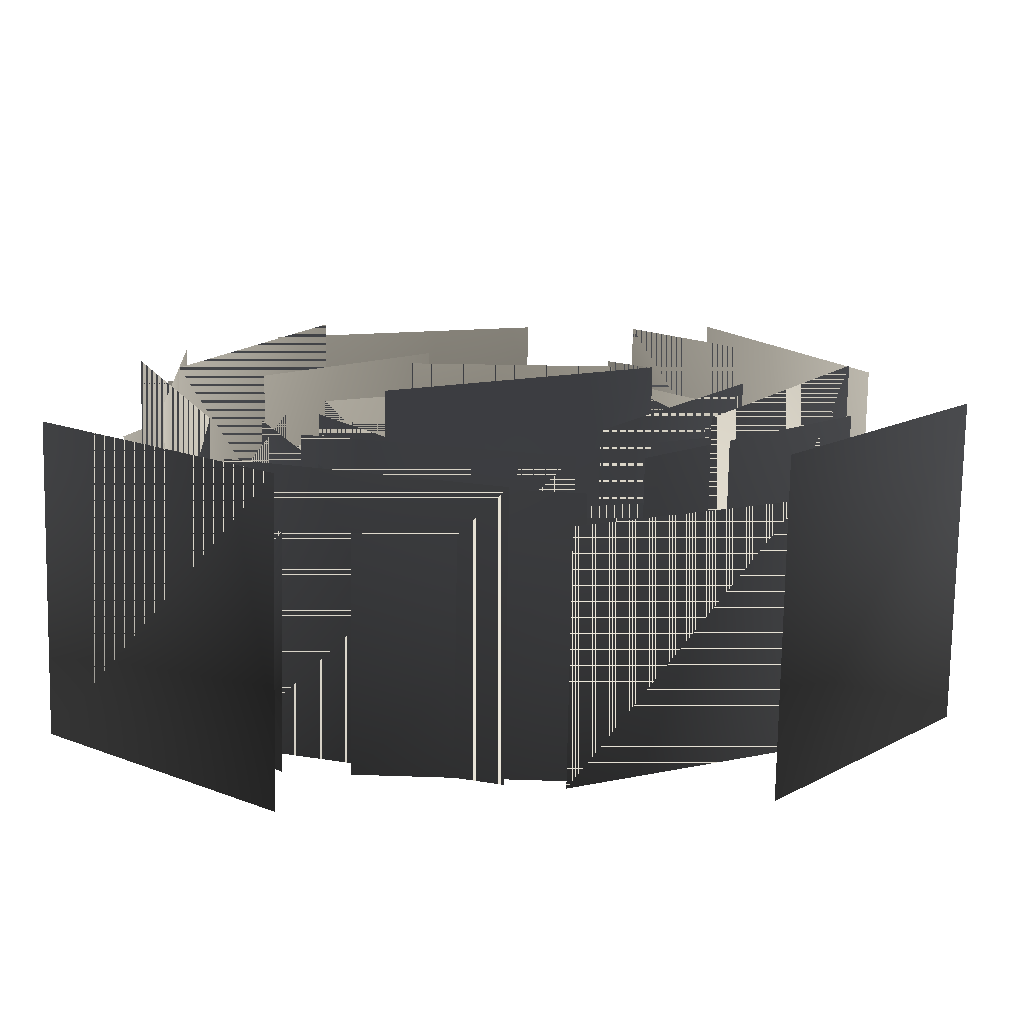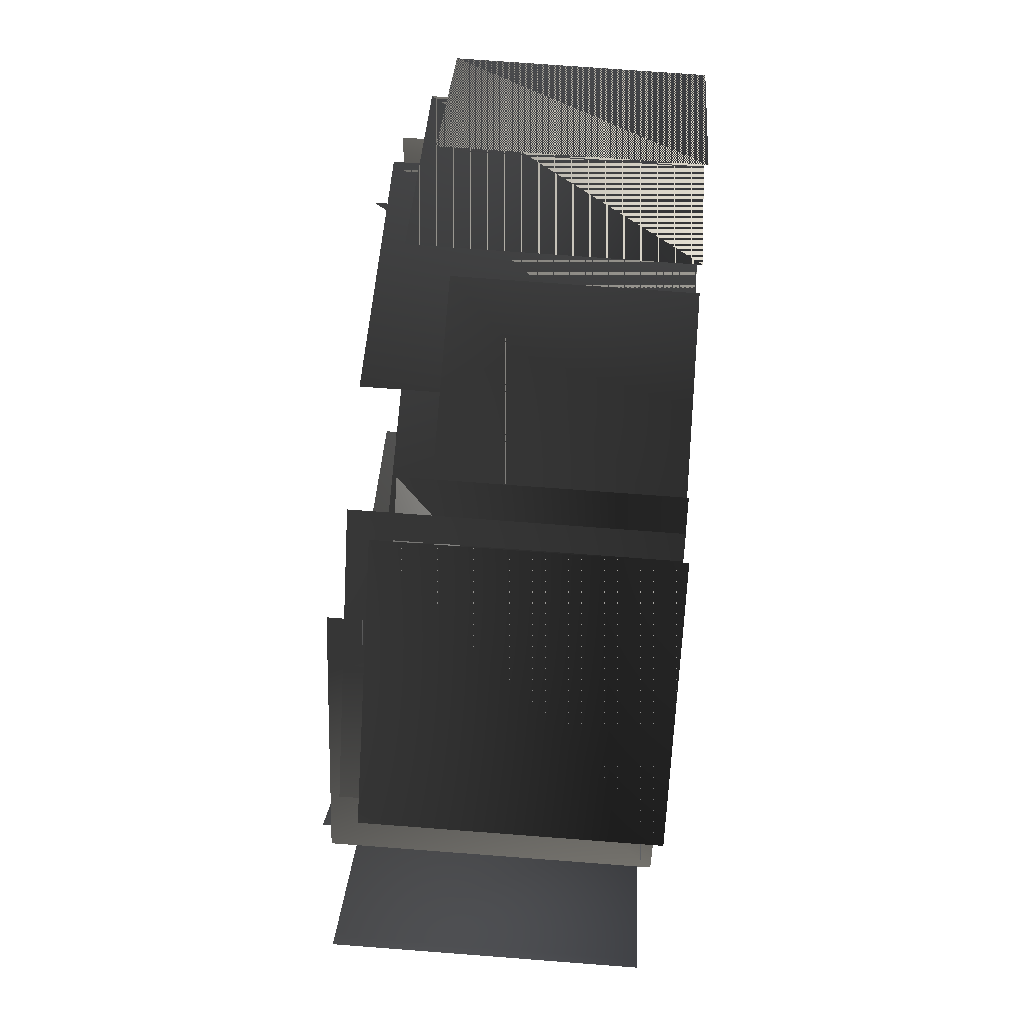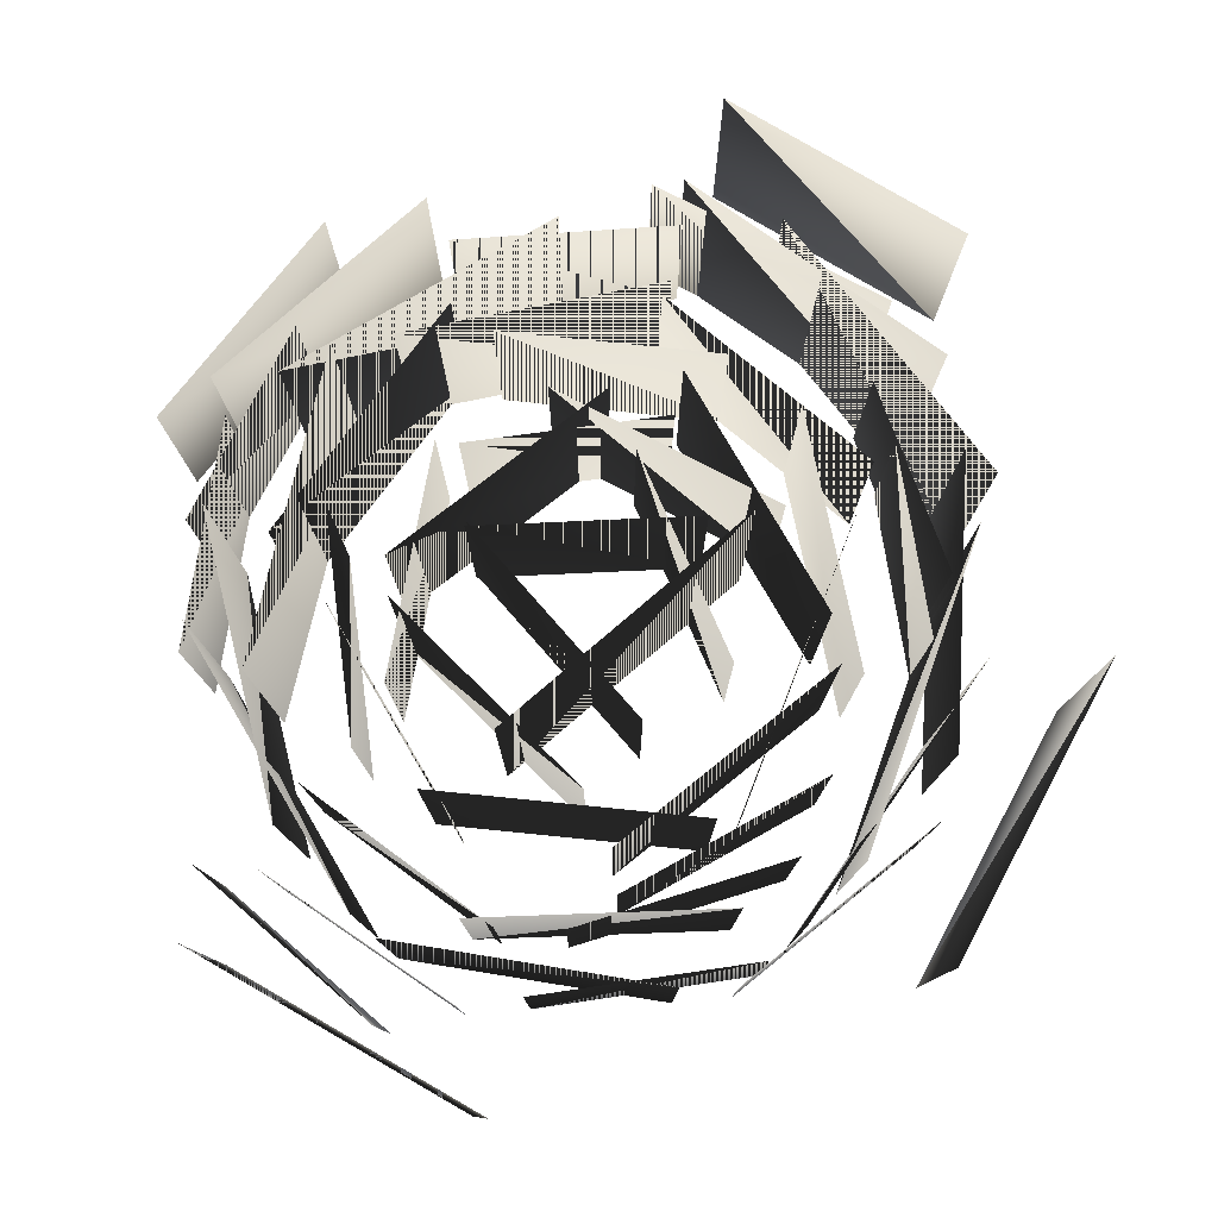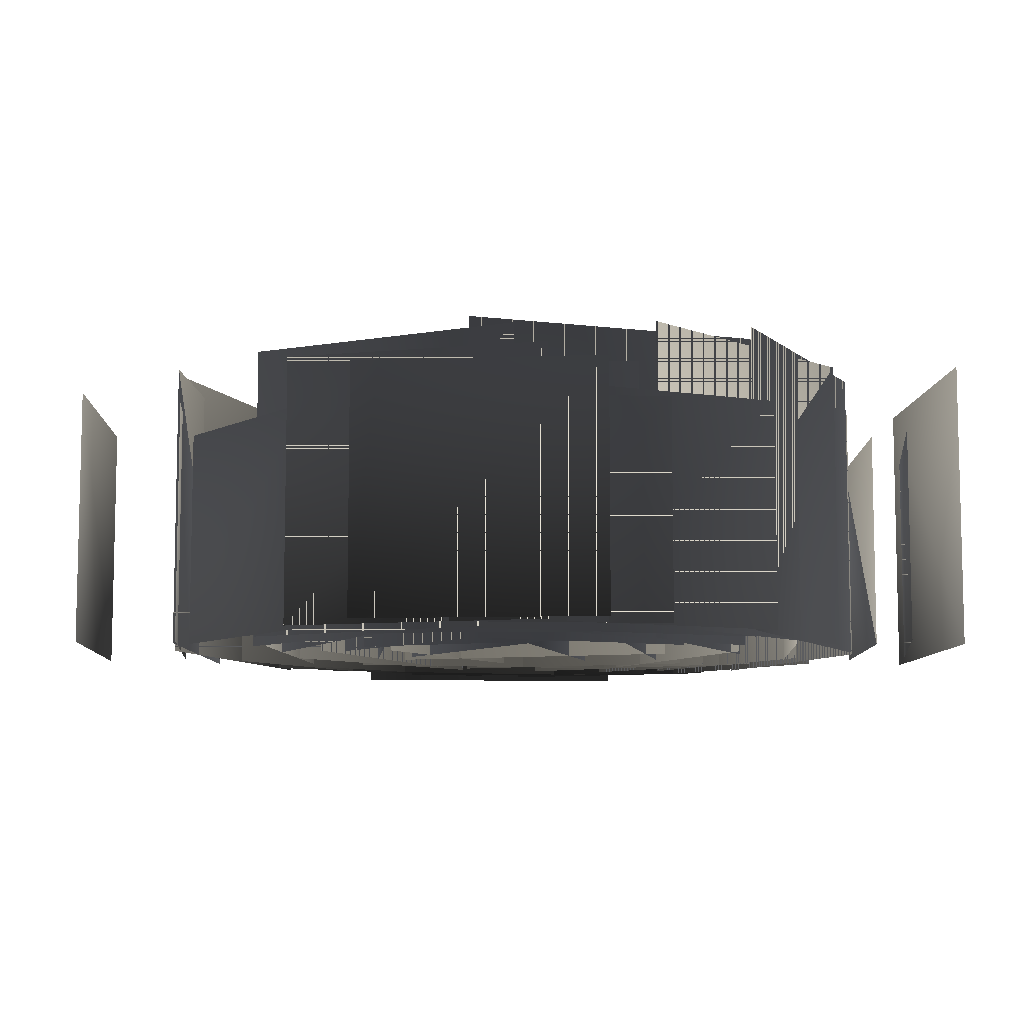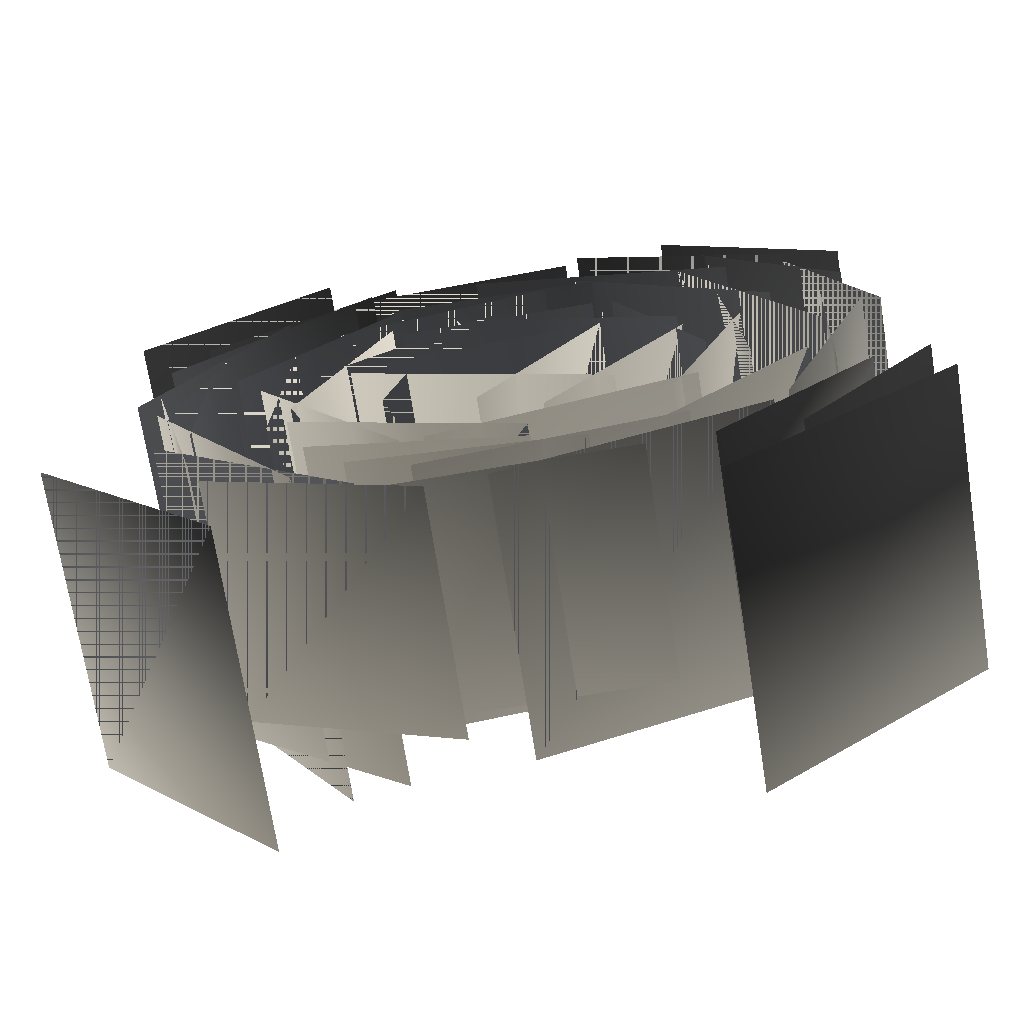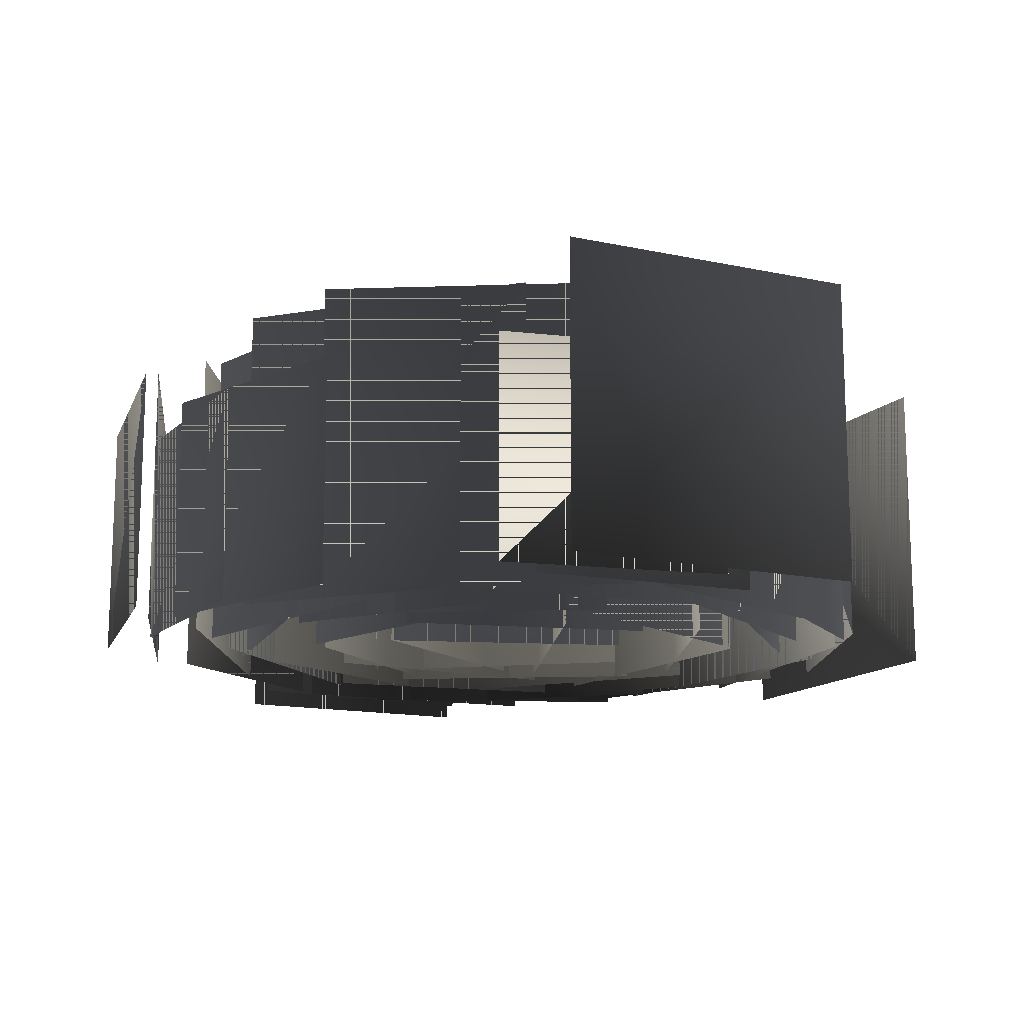
<metadata>
{"format":"obj","ext":"obj","renderer":"f3d","projection":"perspective","resolution":1024,"background":"white","views":[{"elev":-76.3,"azim":178.9,"up":"+Z"},{"elev":70.3,"azim":-85.6,"up":"+Z"},{"elev":78.5,"azim":169.6,"up":"+Y"},{"elev":-8.3,"azim":46.6,"up":"+Y"},{"elev":-71.2,"azim":9.0,"up":"+Z"},{"elev":-14.2,"azim":114.3,"up":"+Y"}]}
</metadata>
<code>
v  -0.9417 0.7893 -0.3719
v  -0.3632 0.7893 -0.945
v  -0.3632 -0.025 -0.945
v  -0.9417 -0.025 -0.3719
v  0.5543 0.6248 -0.1346
v  0.3207 0.6248 0.4717
v  0.3207 -0.025 0.4717
v  0.5543 -0.025 -0.1346
v  0.7268 0.5879 -0.9748
v  1.11 0.5879 -0.4964
v  1.11 -0.025 -0.4964
v  0.7268 -0.025 -0.9748
v  -0.3527 0.6738 1.034
v  -0.9072 0.6738 0.6088
v  -0.9072 -0.025 0.6088
v  -0.3527 -0.025 1.034
v  1.016 0.6531 0.6502
v  0.5049 0.6531 1.096
v  0.5049 -0.025 1.096
v  1.016 -0.025 0.6502
v  -0.2047 0.7227 -0.6387
v  0.5136 0.7227 -0.4313
v  0.5136 -0.025 -0.4313
v  -0.2047 -0.025 -0.6387
v  -0.1876 0.5937 0.3624
v  -0.3304 0.5937 -0.2396
v  -0.3304 -0.025 -0.2396
v  -0.1876 -0.025 0.3624
v  0.8693 0.8057 -0.4666
v  0.9175 0.8057 0.3627
v  0.9175 -0.025 0.3627
v  0.8693 -0.025 -0.4666
v  0.6777 0.7935 0.67
v  -0.092 0.7935 0.9485
v  -0.092 -0.025 0.9485
v  0.6777 -0.025 0.67
v  -0.8365 0.5433 0.4404
v  -0.9378 0.5433 -0.1189
v  -0.9378 -0.025 -0.1189
v  -0.8365 -0.025 0.4404
v  0.1238 0.6245 0.732
v  -0.4995 0.6245 0.5492
v  -0.4995 -0.025 0.5492
v  0.1238 -0.025 0.732
v  0.3893 0.5896 -0.7904
v  0.8113 0.5896 -0.3435
v  0.8113 -0.025 -0.3435
v  0.3893 -0.025 -0.7904
v  -0.6937 0.792 0.0534
v  -0.2661 0.792 -0.6428
v  -0.2661 -0.025 -0.6428
v  -0.6937 -0.025 0.0534
v  -0.0353 0.7301 -1.028
v  0.6762 0.7301 -0.7752
v  0.6762 -0.025 -0.7752
v  -0.0353 -0.025 -1.028
v  1.058 0.6083 0.0394
v  0.8459 0.6083 0.6363
v  0.8459 -0.025 0.6363
v  1.058 -0.025 0.0394
v  -0.9978 0.7557 0.1671
v  -0.8197 0.7557 -0.593
v  -0.8197 -0.025 -0.593
v  -0.9978 -0.025 0.1671
v  0.4957 0.6939 0.1756
v  -0.1427 0.6939 0.5062
v  -0.1427 -0.025 0.5062
v  0.4957 -0.025 0.1756
v  -0.4026 0.5953 -0.7563
v  0.2134 0.5953 -0.8297
v  0.2134 -0.025 -0.8297
v  -0.4026 -0.025 -0.7563
v  -0.6216 0.6904 0.3728
v  -0.6389 0.6904 -0.3424
v  -0.6389 -0.025 -0.3424
v  -0.6216 -0.025 0.3728
v  -0.4387 0.8261 0.092
v  0.2972 0.8261 -0.3355
v  0.2972 -0.025 -0.3355
v  -0.4387 -0.025 0.092
v  -0.5862 0.7118 -0.3105
v  0.0622 0.7118 -0.6604
v  0.0622 -0.025 -0.6604
v  -0.5862 -0.025 -0.3105
v  0.3779 0.7068 0.7434
v  -0.3538 0.7068 0.7551
v  -0.3538 -0.025 0.7551
v  0.3779 -0.025 0.7434
v  0.1059 0.6759 -0.5011
v  0.5068 0.6759 0.0739
v  0.5068 -0.025 0.0739
v  0.1059 -0.025 -0.5011
v  -0.3239 0.6749 0.7307
v  -0.775 0.6749 0.1955
v  -0.775 -0.025 0.1955
v  -0.3239 -0.025 0.7307
v  0.7184 0.82 -0.7154
v  1.011 0.82 0.0774
v  1.011 -0.025 0.0774
v  0.7184 -0.025 -0.7154
v  -0.6523 0.8261 0.8272
v  -1.051 0.8261 0.0752
v  -1.051 -0.025 0.0752
v  -0.6523 -0.025 0.8272
v  -0.7748 0.6404 -0.7292
v  -0.1901 0.6404 -1.047
v  -0.1901 -0.025 -1.047
v  -0.7748 -0.025 -0.7292
v  0.7732 0.7316 0.2784
v  0.2179 0.7316 0.7924
v  0.2179 -0.025 0.7924
v  0.7732 -0.025 0.2784
v  0.44 0.6478 -0.5204
v  0.6724 0.6478 0.111
v  0.6724 -0.025 0.111
v  0.44 -0.025 -0.5204
v  -0.0715 0.6559 -0.3538
v  0.2776 0.6559 0.2307
v  0.2776 -0.025 0.2307
v  -0.0715 -0.025 -0.3538
v  -0.274 0.5953 -0.9972
v  0.3459 0.5953 -0.9747
v  0.3459 -0.025 -0.9747
v  -0.274 -0.025 -0.9972
v  -0.2287 0.679 -0.8631
v  0.4677 0.679 -0.7606
v  0.4677 -0.025 -0.7606
v  -0.2287 -0.025 -0.8631
v  0.2634 0.5458 0.4714
v  -0.3068 0.5458 0.4444
v  -0.3068 -0.025 0.4444
v  0.2634 -0.025 0.4714
v  0.8581 0.7054 0.7152
v  0.2327 0.7054 1.093
v  0.2327 -0.025 1.093
v  0.8581 -0.025 0.7152
v  -1.236 0.8397 -0.4321
v  -0.697 0.8397 -1.108
v  -0.697 -0.025 -1.108
v  -1.236 -0.025 -0.4321
v  0.5083 0.8026 -1.243
v  1.14 0.8026 -0.7084
v  1.14 -0.025 -0.7084
v  0.5083 -0.025 -1.243
v  -0.5799 0.7078 1.222
v  -1.132 0.7078 0.7403
v  -1.132 -0.025 0.7403
v  -0.5799 -0.025 1.222
v  -0.861 0.5379 0.2675
v  -0.8519 0.5379 -0.2953
v  -0.8519 -0.025 -0.2953
v  -0.861 -0.025 0.2675
v  -0.9764 0.8665 -0.0473
v  -0.5319 0.8665 -0.8201
v  -0.5319 -0.025 -0.8201
v  -0.9764 -0.025 -0.0473
v  0.286 0.6054 0.2342
v  -0.3386 0.6054 0.1484
v  -0.3386 -0.025 0.1484
v  0.286 -0.025 0.2342
v  0.0098 0.6615 0.5466
v  -0.5321 0.6615 0.1252
v  -0.5321 -0.025 0.1252
v  0.0098 -0.025 0.5466
v  0.8813 0.8304 -0.0775
v  0.5349 0.8304 0.7046
v  0.5349 -0.025 0.7046
v  0.8813 -0.025 -0.0775
v  0.6638 0.6158 -0.2825
v  0.6268 0.6158 0.3573
v  0.6268 -0.025 0.3573
v  0.6638 -0.025 -0.2825
v  0.9921 0.5833 0.3859
v  0.6188 0.5833 0.8662
v  0.6188 -0.025 0.8662
v  0.9921 -0.025 0.3859
v  -0.5214 0.5985 -0.5671
v  0.0691 0.5985 -0.7673
v  0.0691 -0.025 -0.7673
v  -0.5214 -0.025 -0.5671
v  0.5165 0.5921 -0.9643
v  0.9562 0.5921 -0.5314
v  0.9562 -0.025 -0.5314
v  0.5165 -0.025 -0.9643
v  -0.3379 0.7116 0.5129
v  -0.5872 0.7116 -0.1803
v  -0.5872 -0.025 -0.1803
v  -0.3379 -0.025 0.5129
v  0.1952 0.5935 1.008
v  -0.4192 0.5935 0.9379
v  -0.4192 -0.025 0.9379
v  0.1952 -0.025 1.008
v  -0.4283 0.788 0.9892
v  -0.9975 0.788 0.4086
v  -0.9975 -0.025 0.4086
v  -0.4283 -0.025 0.9892
g Plant01
f 1 2 3 4
f 1 4 3 2
f 5 6 7 8
f 5 8 7 6
f 9 10 11 12
f 9 12 11 10
f 13 14 15 16
f 13 16 15 14
f 17 18 19 20
f 17 20 19 18
f 21 22 23 24
f 21 24 23 22
f 25 26 27 28
f 25 28 27 26
f 29 30 31 32
f 29 32 31 30
f 33 34 35 36
f 33 36 35 34
f 37 38 39 40
f 37 40 39 38
f 41 42 43 44
f 41 44 43 42
f 45 46 47 48
f 45 48 47 46
f 49 50 51 52
f 49 52 51 50
f 53 54 55 56
f 53 56 55 54
f 57 58 59 60
f 57 60 59 58
f 61 62 63 64
f 61 64 63 62
f 65 66 67 68
f 65 68 67 66
f 69 70 71 72
f 69 72 71 70
f 73 74 75 76
f 73 76 75 74
f 77 78 79 80
f 77 80 79 78
f 81 82 83 84
f 81 84 83 82
f 85 86 87 88
f 85 88 87 86
f 89 90 91 92
f 89 92 91 90
f 93 94 95 96
f 93 96 95 94
f 97 98 99 100
f 97 100 99 98
f 101 102 103 104
f 101 104 103 102
f 105 106 107 108
f 105 108 107 106
f 109 110 111 112
f 109 112 111 110
f 113 114 115 116
f 113 116 115 114
f 117 118 119 120
f 117 120 119 118
f 121 122 123 124
f 121 124 123 122
f 125 126 127 128
f 125 128 127 126
f 129 130 131 132
f 129 132 131 130
f 133 134 135 136
f 133 136 135 134
f 137 138 139 140
f 137 140 139 138
f 141 142 143 144
f 141 144 143 142
f 145 146 147 148
f 145 148 147 146
f 149 150 151 152
f 149 152 151 150
f 153 154 155 156
f 153 156 155 154
f 157 158 159 160
f 157 160 159 158
f 161 162 163 164
f 161 164 163 162
f 165 166 167 168
f 165 168 167 166
f 169 170 171 172
f 169 172 171 170
f 173 174 175 176
f 173 176 175 174
f 177 178 179 180
f 177 180 179 178
f 181 182 183 184
f 181 184 183 182
f 185 186 187 188
f 185 188 187 186
f 189 190 191 192
f 189 192 191 190
f 193 194 195 196
f 193 196 195 194

</code>
